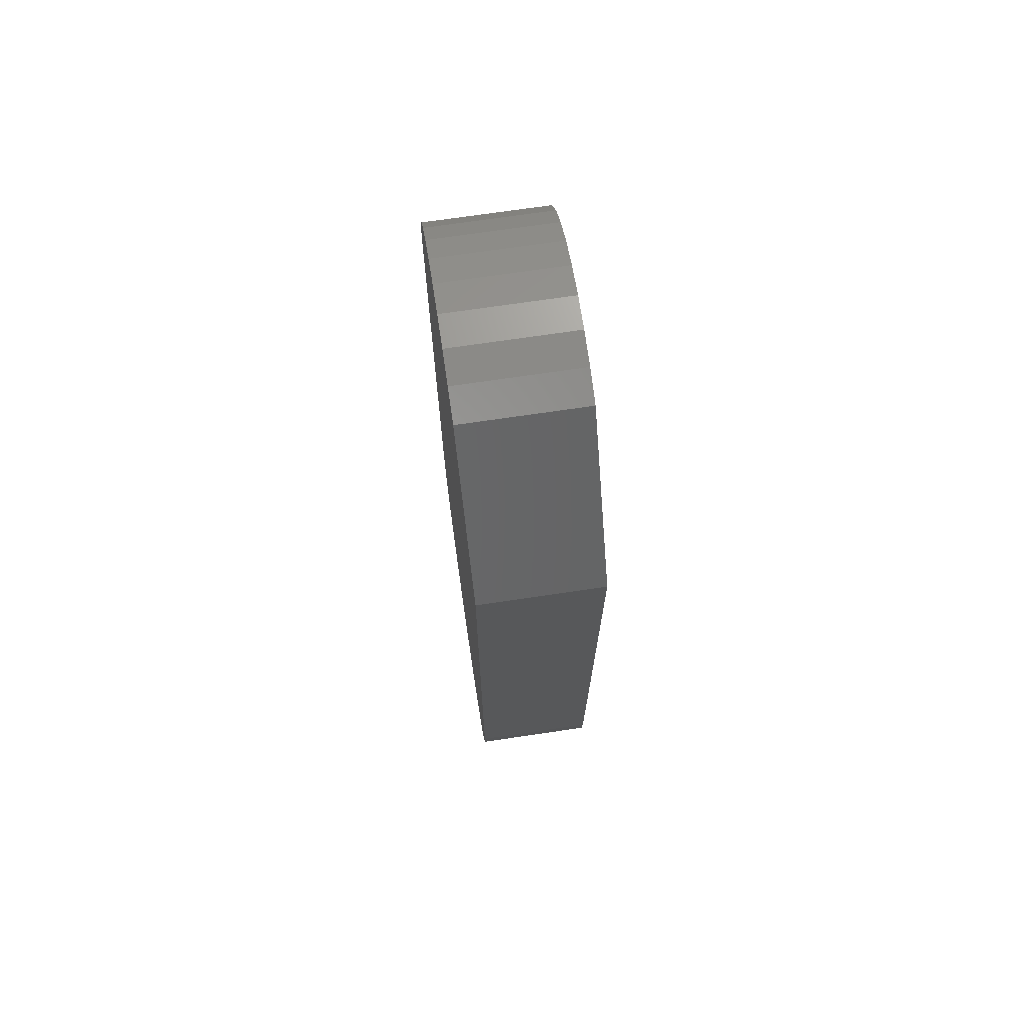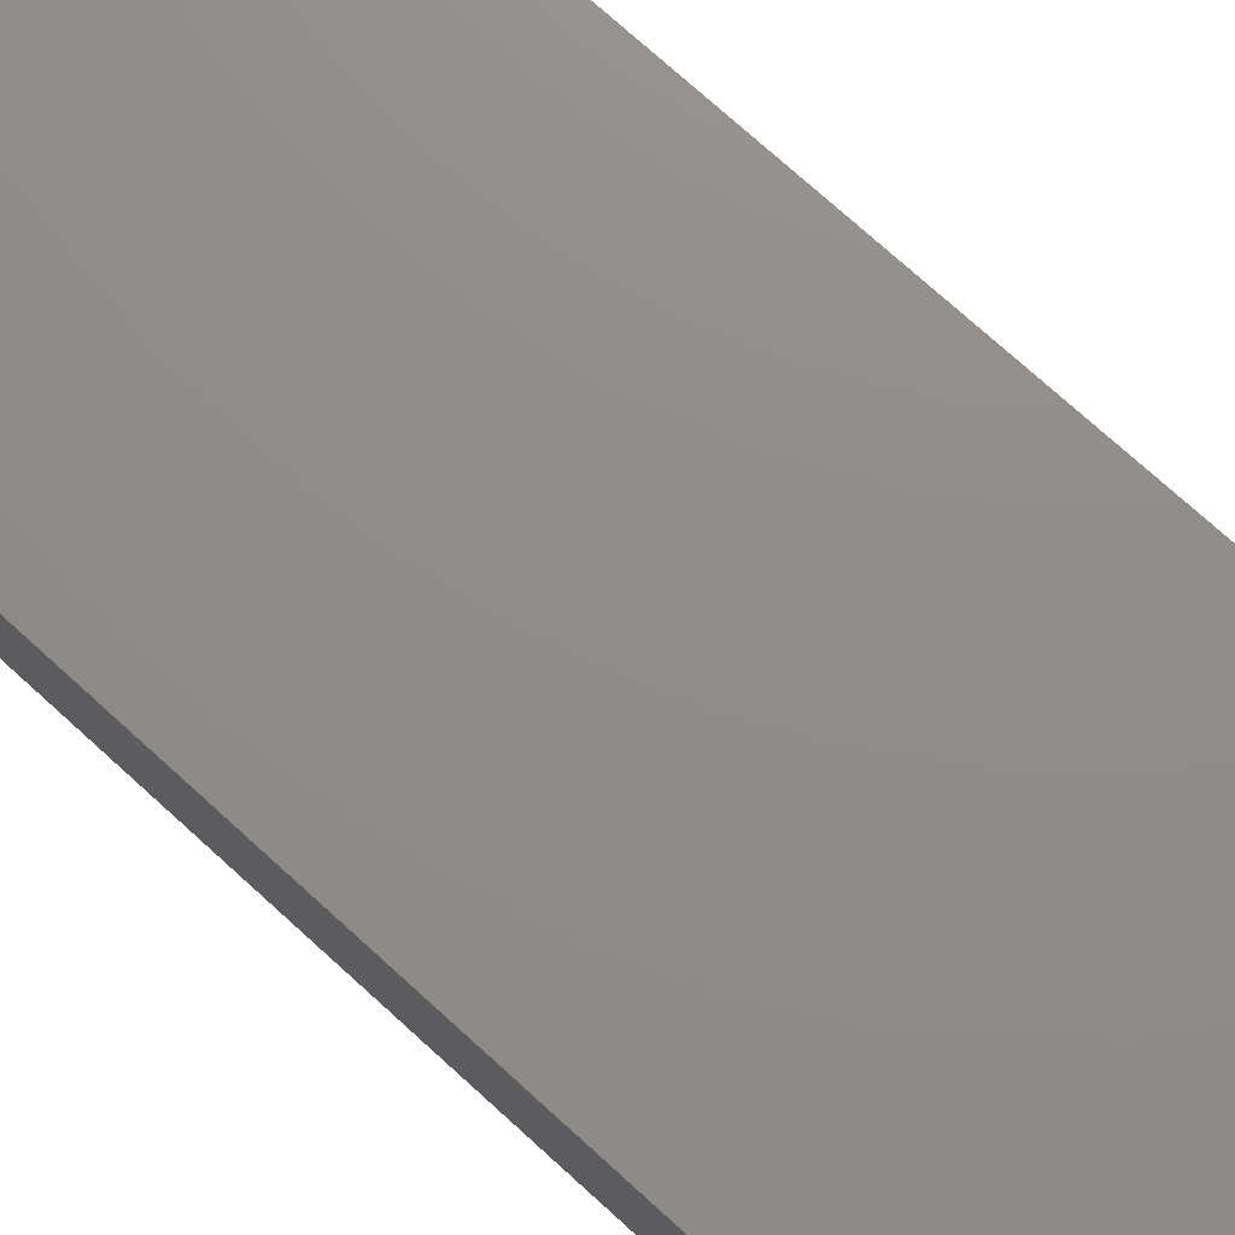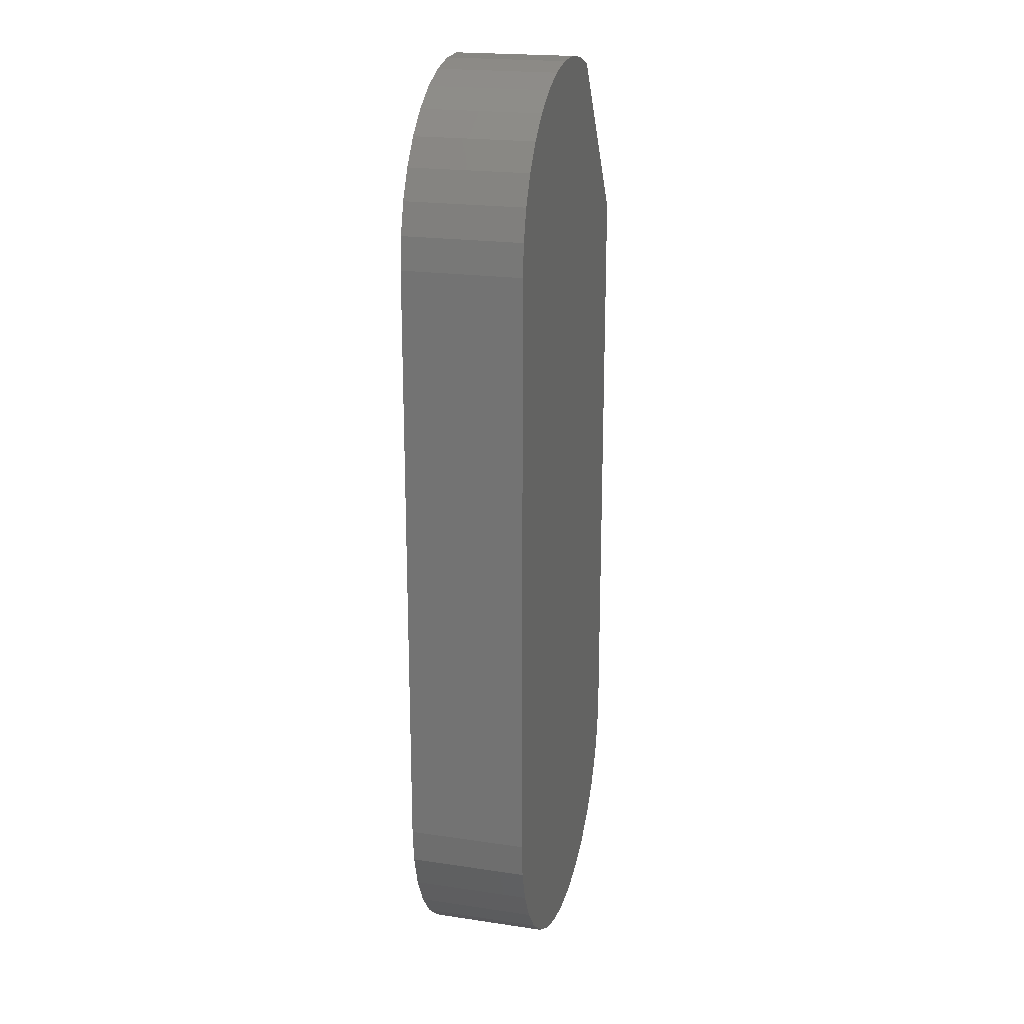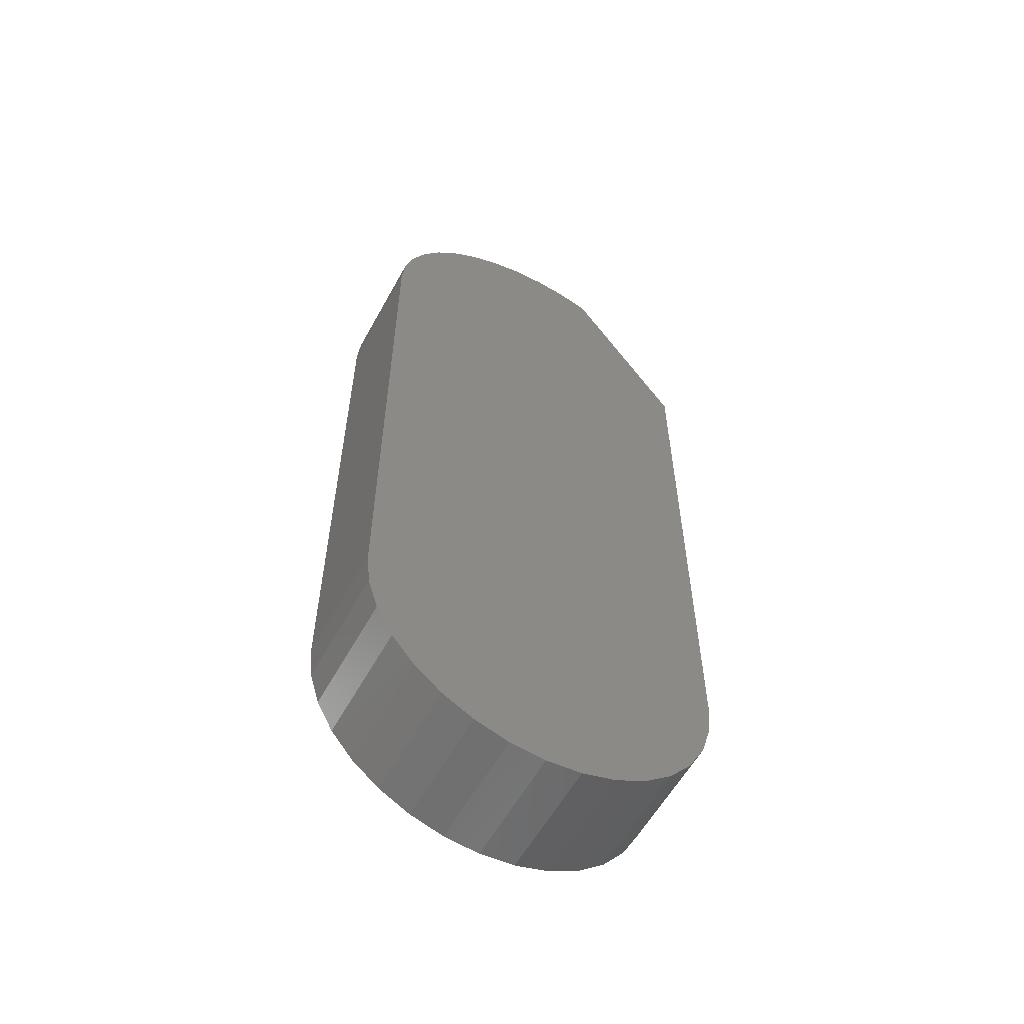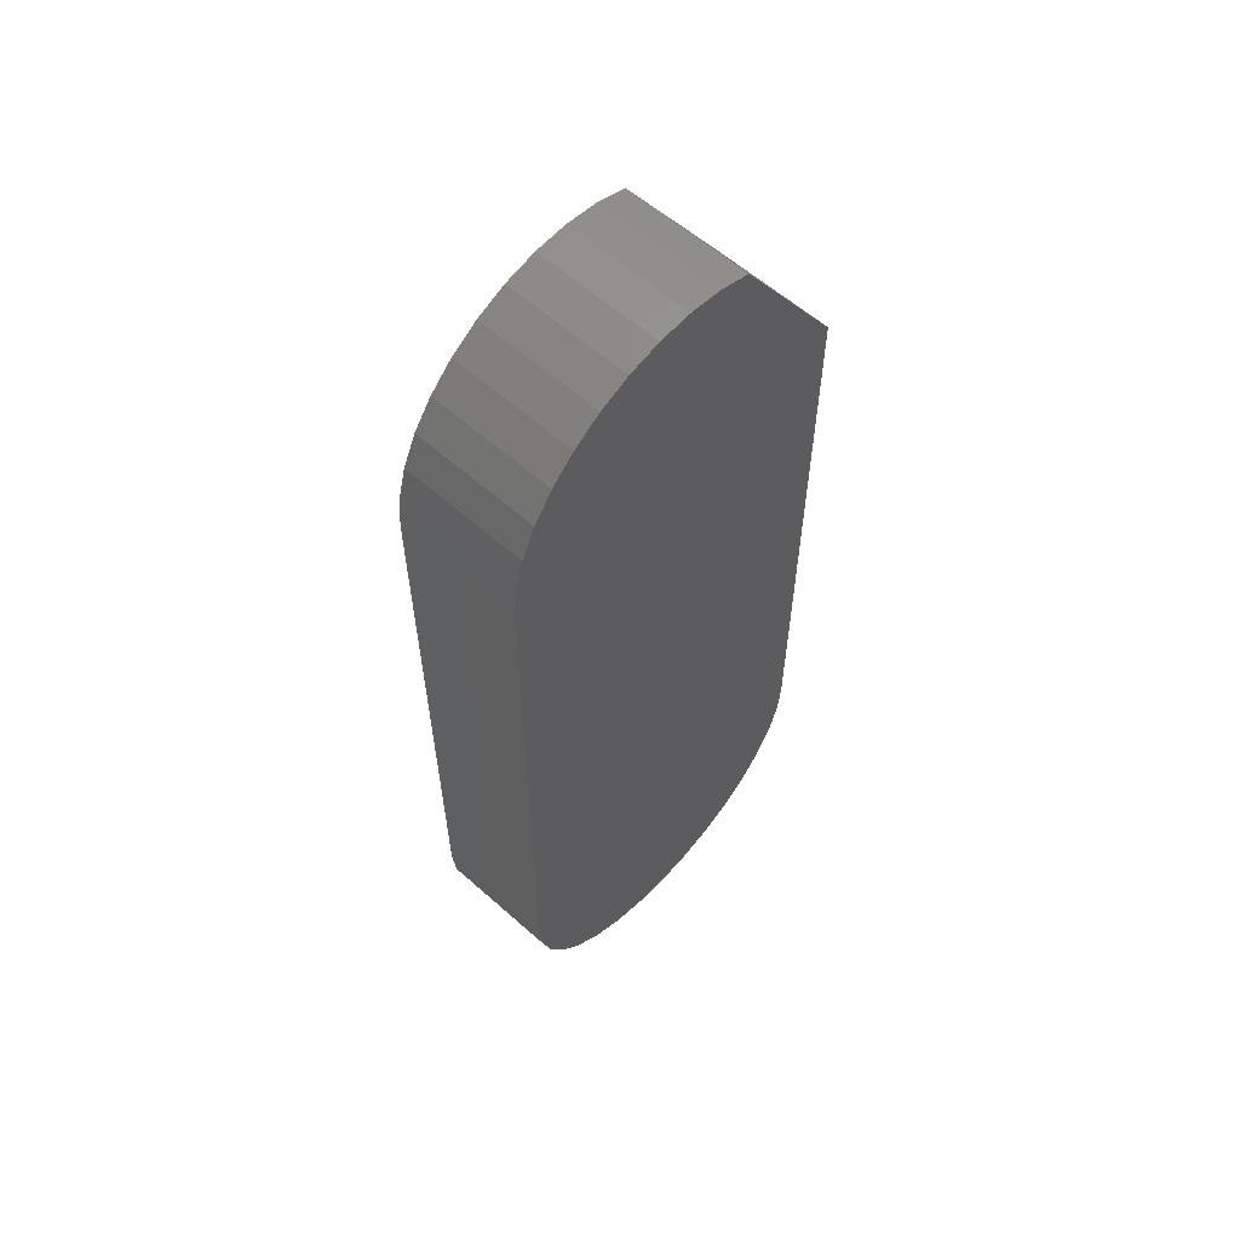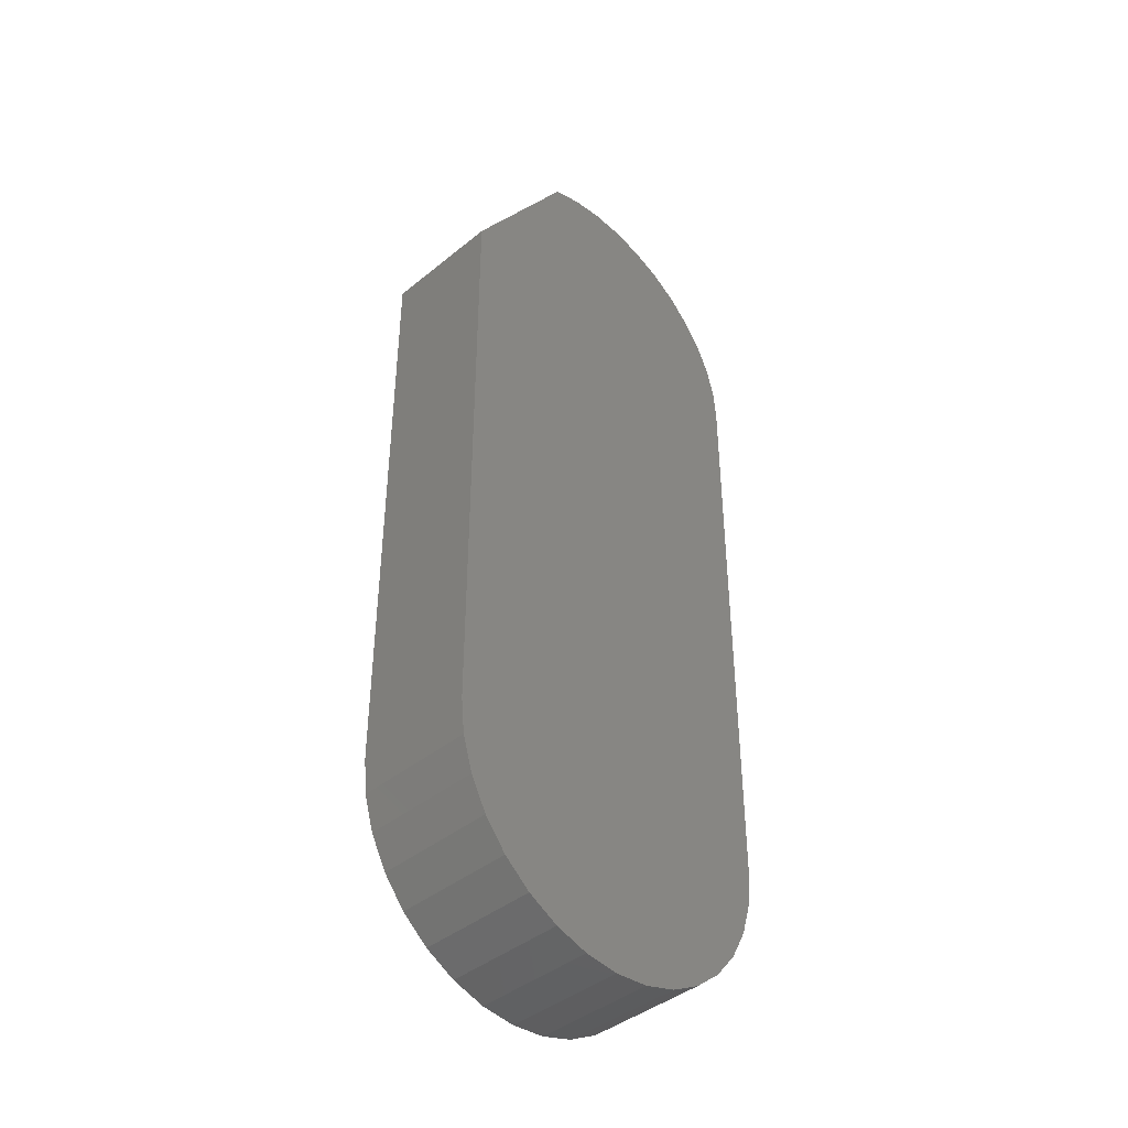
<metadata>
{"format":"stl","ext":"stl","renderer":"f3d","projection":"perspective","resolution":1024,"background":"white","views":[{"elev":71.7,"azim":-98.4,"up":"+Y"},{"elev":74.1,"azim":132.3,"up":"+Z"},{"elev":20.3,"azim":105.2,"up":"+Y"},{"elev":-58.2,"azim":151.3,"up":"+Y"},{"elev":59.6,"azim":132.3,"up":"+Y"},{"elev":-42.0,"azim":-45.7,"up":"+Y"}]}
</metadata>
<code>
# stl→obj: 60 verts, 116 faces
v 0.2519 -0.1827 0
v 0.2519 -0.1827 0.007812
v 0.2539 -0.182 0
v 0.2539 -0.182 0.007812
v 0.256 -0.1818 0
v 0.256 -0.1818 0.007812
v 0.2582 -0.1819 0
v 0.2582 -0.1819 0.007812
v 0.2602 -0.1823 0
v 0.2602 -0.1823 0.007812
v 0.2622 -0.1832 0
v 0.2622 -0.1832 0.007812
v 0.264 -0.1843 0
v 0.264 -0.1843 0.007812
v 0.2655 -0.1858 0
v 0.2655 -0.1858 0.007812
v 0.2667 -0.1875 0
v 0.2667 -0.1875 0.007812
v 0.2677 -0.1894 0
v 0.2677 -0.1894 0.007812
v 0.2682 -0.1915 0
v 0.2682 -0.1915 0.007812
v 0.2684 -0.1936 0
v 0.2684 -0.1936 0.007812
v 0.2675 -0.2376 0.007812
v 0.2467 -0.2396 0.007812
v 0.2664 -0.2396 0.007812
v 0.2482 -0.2414 0.007812
v 0.265 -0.2414 0.007812
v 0.25 -0.2429 0.007812
v 0.2447 -0.1936 0.007812
v 0.2632 -0.2429 0.007812
v 0.252 -0.244 0.007812
v 0.2543 -0.2447 0.007812
v 0.2566 -0.2449 0.007812
v 0.2589 -0.2447 0.007812
v 0.2611 -0.244 0.007812
v 0.2684 -0.2331 0.007812
v 0.2447 -0.2331 0.007812
v 0.2682 -0.2354 0.007812
v 0.245 -0.2354 0.007812
v 0.2456 -0.2376 0.007812
v 0.2664 -0.2396 0
v 0.2467 -0.2396 0
v 0.2675 -0.2376 0
v 0.2482 -0.2414 0
v 0.265 -0.2414 0
v 0.25 -0.2429 0
v 0.2447 -0.1936 0
v 0.2632 -0.2429 0
v 0.2611 -0.244 0
v 0.2589 -0.2447 0
v 0.2566 -0.2449 0
v 0.2543 -0.2447 0
v 0.252 -0.244 0
v 0.2456 -0.2376 0
v 0.245 -0.2354 0
v 0.2682 -0.2354 0
v 0.2447 -0.2331 0
v 0.2684 -0.2331 0
f 1 2 3
f 3 2 4
f 3 4 5
f 5 4 6
f 5 6 7
f 7 6 8
f 7 8 9
f 9 8 10
f 9 10 11
f 11 10 12
f 11 12 13
f 13 12 14
f 13 14 15
f 15 14 16
f 15 16 17
f 17 16 18
f 17 18 19
f 19 18 20
f 19 20 21
f 21 20 22
f 21 22 23
f 23 22 24
f 22 20 18
f 25 26 27
f 27 26 28
f 27 28 29
f 28 30 29
f 31 24 22
f 31 22 18
f 31 18 16
f 31 16 14
f 31 14 12
f 31 12 10
f 31 10 8
f 31 8 6
f 31 6 4
f 31 4 2
f 32 29 30
f 32 30 33
f 32 33 34
f 32 34 35
f 32 35 36
f 32 36 37
f 24 31 38
f 38 31 39
f 38 39 40
f 40 39 41
f 40 41 25
f 25 41 42
f 25 42 26
f 17 19 21
f 43 44 45
f 46 44 43
f 47 46 43
f 47 48 46
f 49 1 3
f 49 3 5
f 49 5 7
f 49 7 9
f 49 9 11
f 49 11 13
f 49 13 15
f 49 15 17
f 49 17 21
f 49 21 23
f 50 51 52
f 50 52 53
f 50 53 54
f 50 54 55
f 50 55 48
f 50 48 47
f 44 56 45
f 45 56 57
f 45 57 58
f 58 57 59
f 58 59 60
f 60 59 49
f 60 49 23
f 31 49 39
f 39 49 59
f 31 2 49
f 49 2 1
f 38 60 24
f 24 60 23
f 60 38 58
f 58 38 40
f 58 40 45
f 45 40 25
f 45 25 43
f 43 25 27
f 43 27 47
f 47 27 29
f 47 29 50
f 50 29 32
f 50 32 51
f 51 32 37
f 51 37 52
f 52 37 36
f 52 36 53
f 53 36 35
f 53 35 54
f 54 35 34
f 54 34 55
f 55 34 33
f 55 33 48
f 48 33 30
f 48 30 46
f 46 30 28
f 46 28 44
f 44 28 26
f 44 26 56
f 56 26 42
f 56 42 57
f 57 42 41
f 57 41 59
f 59 41 39

</code>
